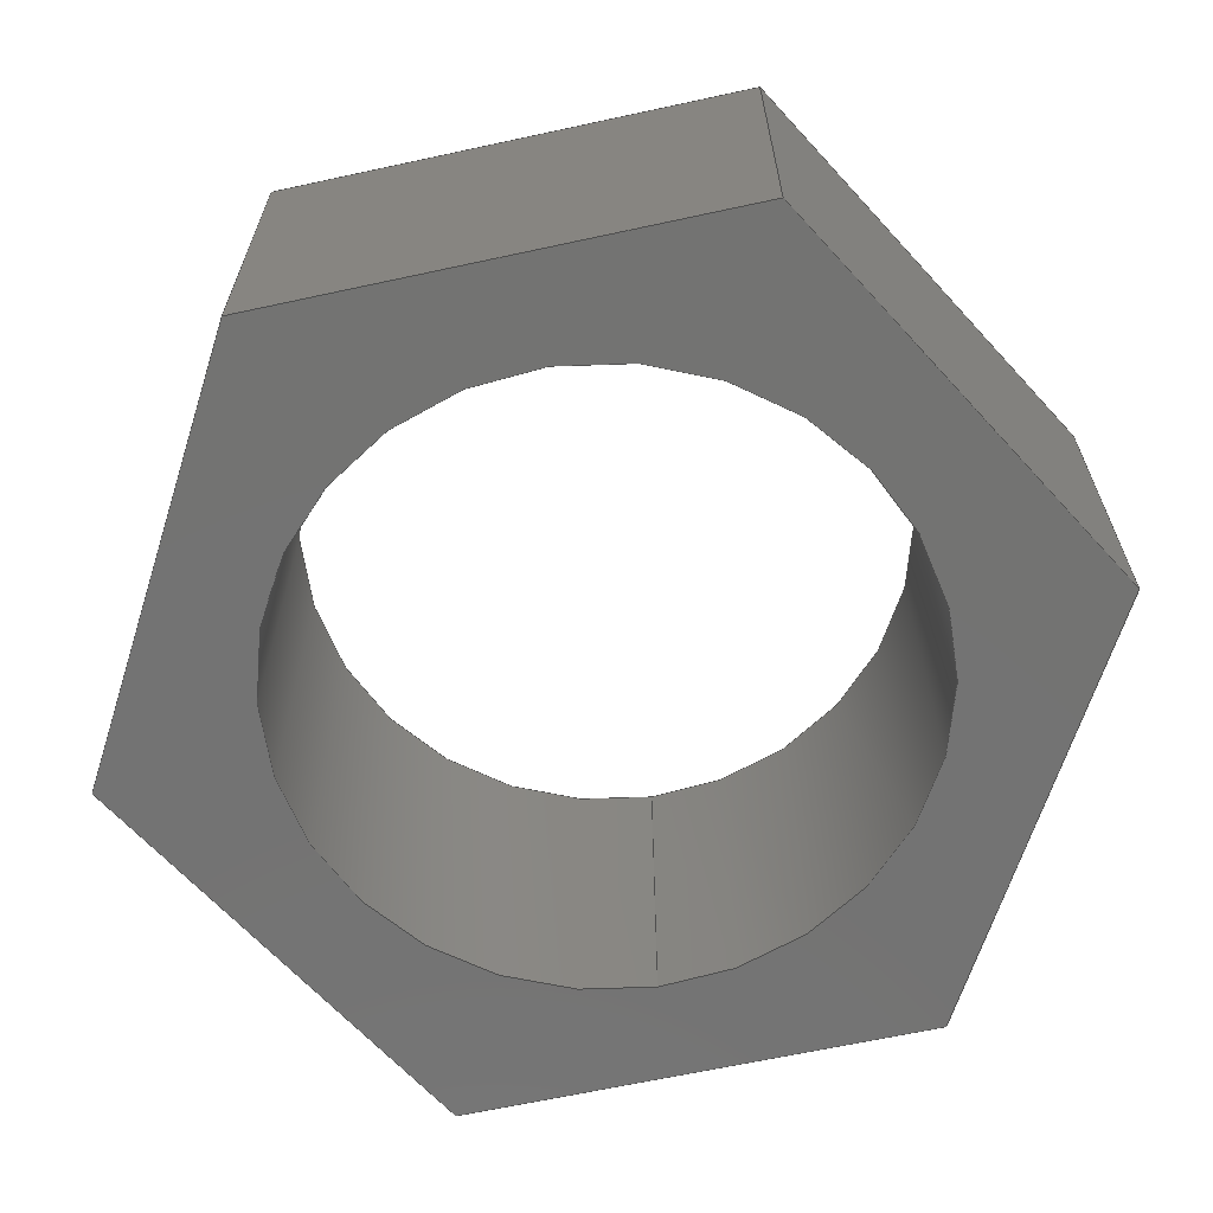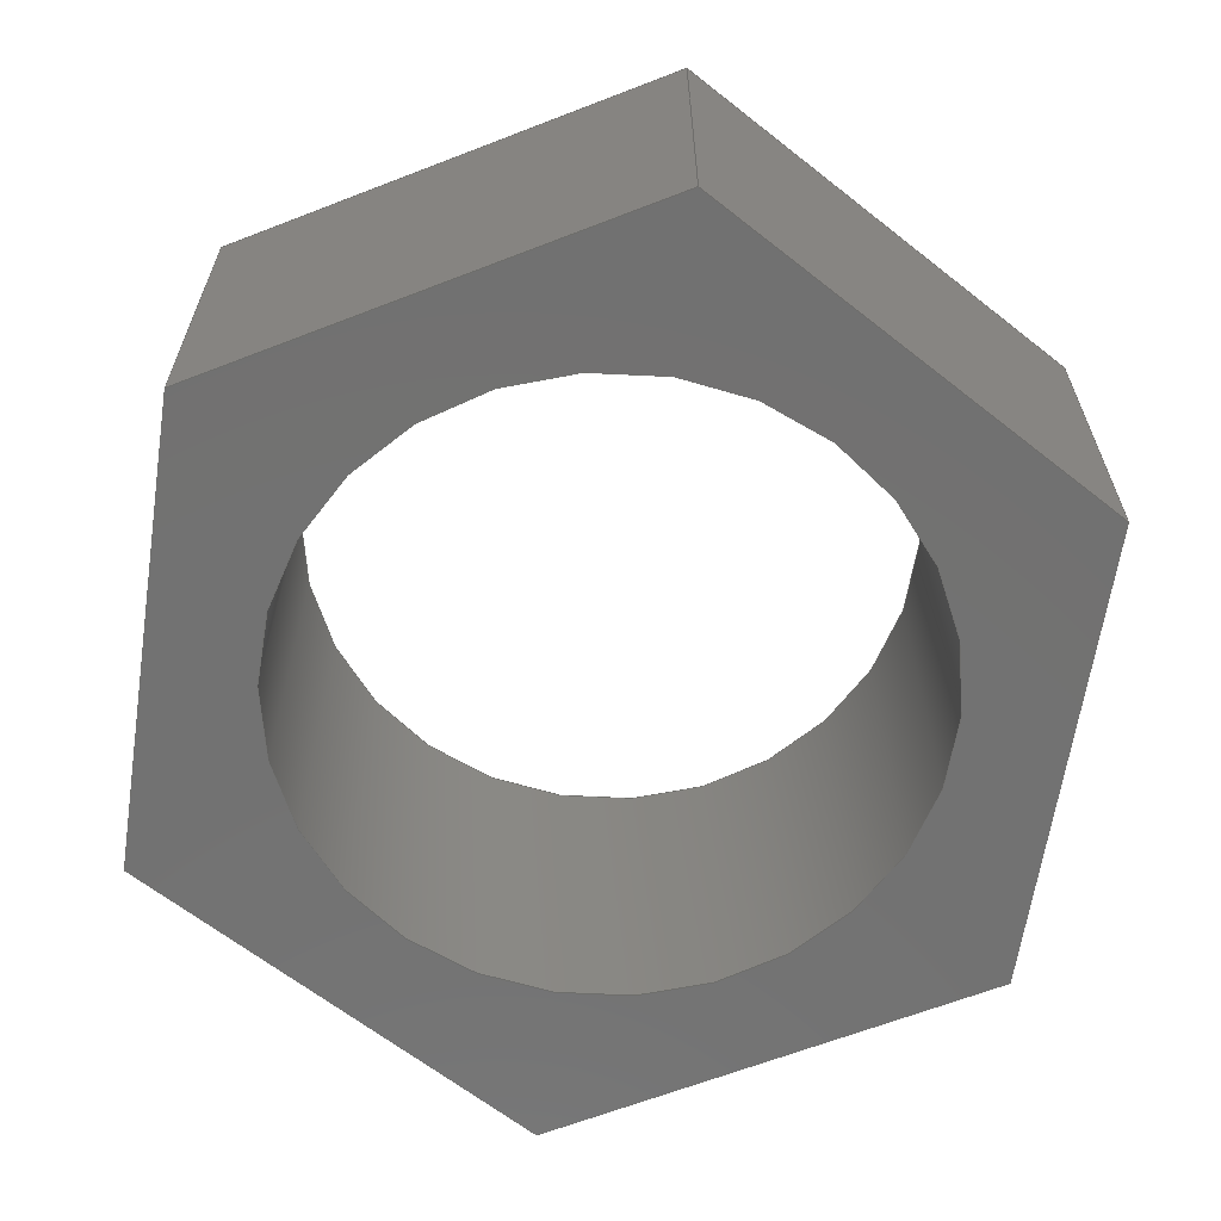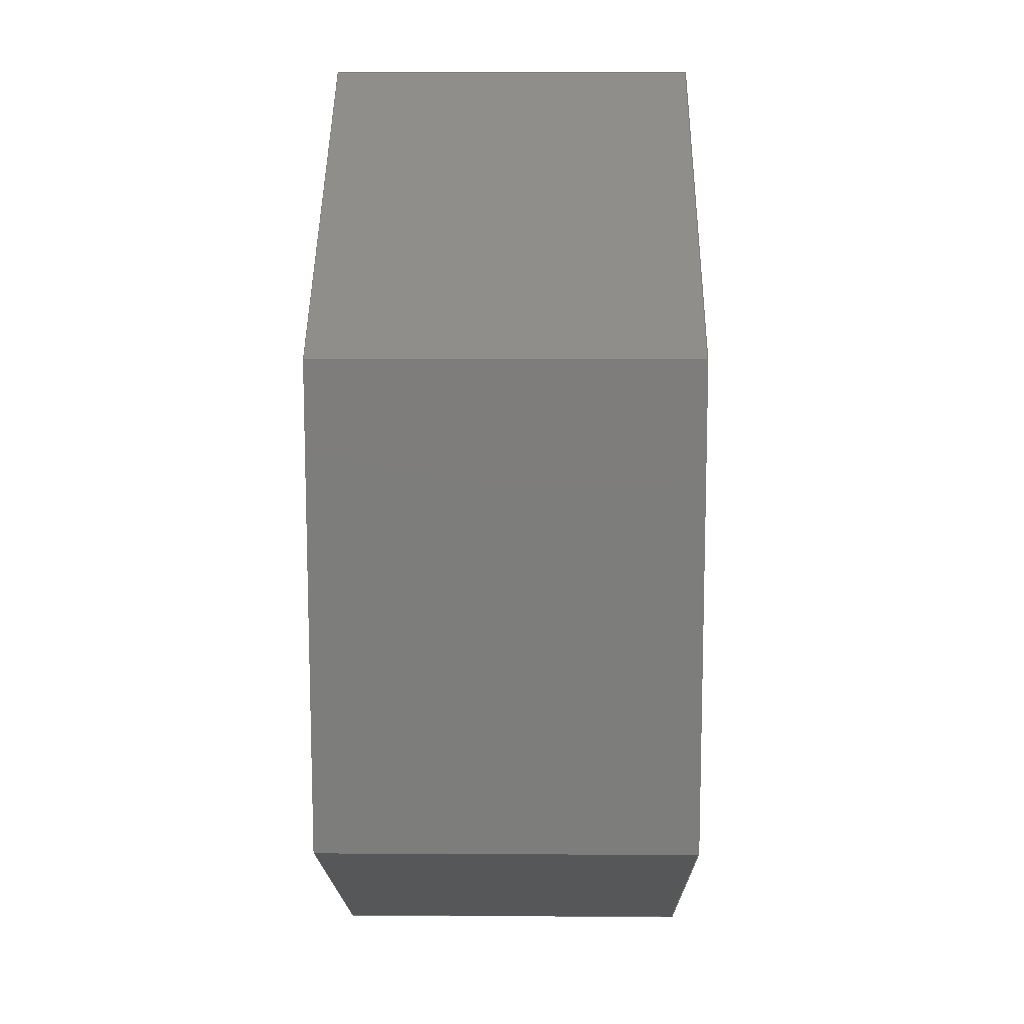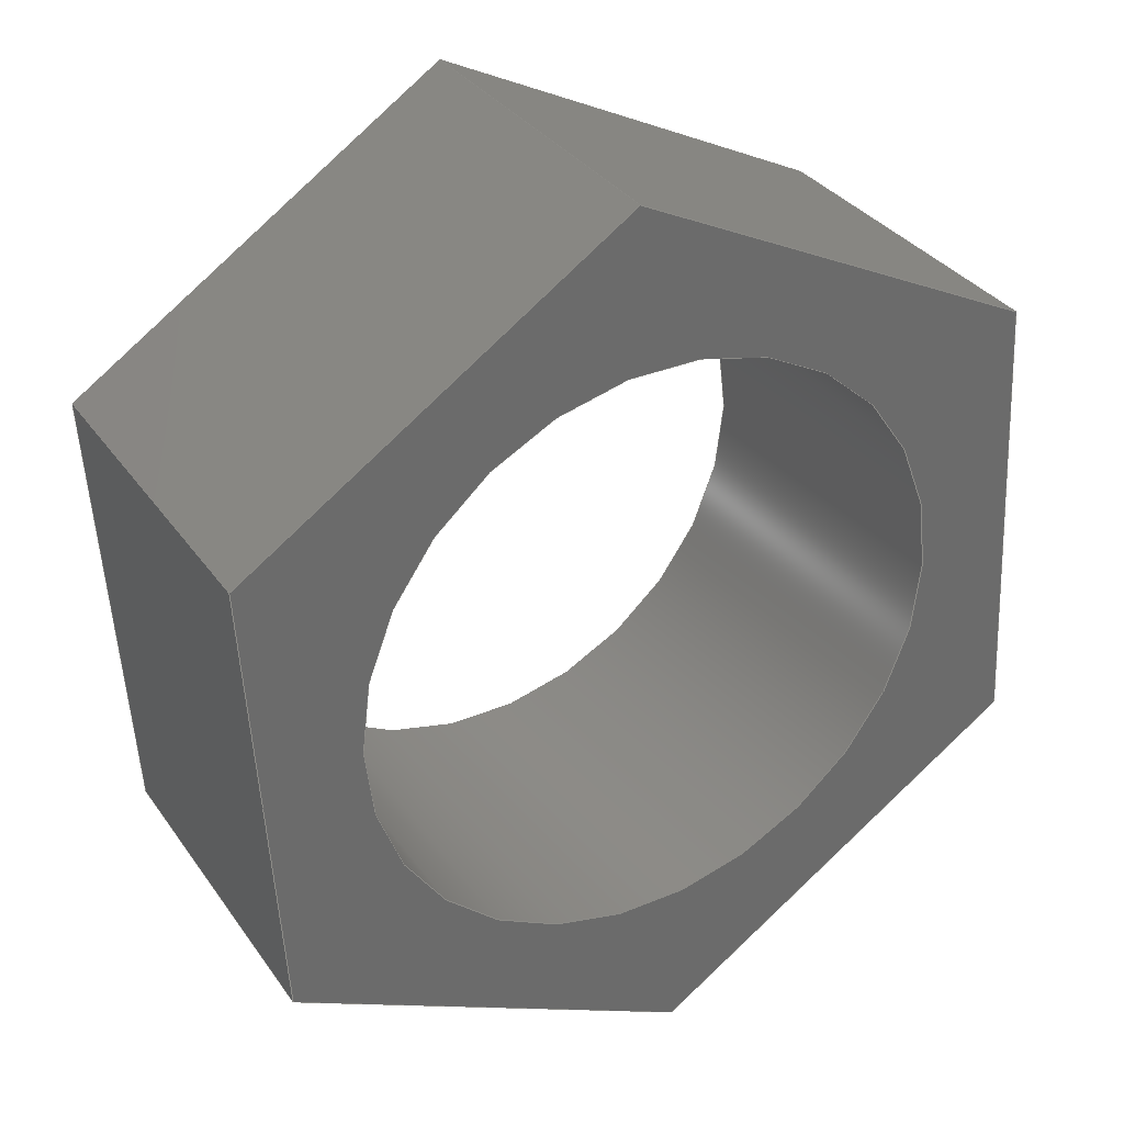
<metadata>
{"format":"step","ext":"step","renderer":"f3d","projection":"perspective","resolution":1024,"background":"white","views":[{"elev":-65.1,"azim":98.9,"up":"+Y"},{"elev":-63.9,"azim":-72.0,"up":"+Y"},{"elev":9.7,"azim":-89.2,"up":"+Z"},{"elev":33.4,"azim":-29.8,"up":"+Z"}]}
</metadata>
<code>
ISO-10303-21;
DATA;
#1=MECHANICAL_DESIGN_GEOMETRIC_PRESENTATION_REPRESENTATION('',(#4),#279);
#2=SHAPE_REPRESENTATION_RELATIONSHIP('SRR','None',#286,#3);
#3=ADVANCED_BREP_SHAPE_REPRESENTATION('',(#5),#278);
#4=STYLED_ITEM('',(#295),#5);
#5=MANIFOLD_SOLID_BREP('Body2',#163);
#6=FACE_BOUND('',#33,.T.);
#7=FACE_BOUND('',#35,.T.);
#8=PLANE('',#180);
#9=PLANE('',#181);
#10=PLANE('',#182);
#11=PLANE('',#183);
#12=PLANE('',#184);
#13=PLANE('',#185);
#14=PLANE('',#186);
#15=PLANE('',#187);
#16=FACE_OUTER_BOUND('',#25,.T.);
#17=FACE_OUTER_BOUND('',#26,.T.);
#18=FACE_OUTER_BOUND('',#27,.T.);
#19=FACE_OUTER_BOUND('',#28,.T.);
#20=FACE_OUTER_BOUND('',#29,.T.);
#21=FACE_OUTER_BOUND('',#30,.T.);
#22=FACE_OUTER_BOUND('',#31,.T.);
#23=FACE_OUTER_BOUND('',#32,.T.);
#24=FACE_OUTER_BOUND('',#34,.T.);
#25=EDGE_LOOP('',(#111,#112,#113,#114));
#26=EDGE_LOOP('',(#115,#116,#117,#118));
#27=EDGE_LOOP('',(#119,#120,#121,#122));
#28=EDGE_LOOP('',(#123,#124,#125,#126));
#29=EDGE_LOOP('',(#127,#128,#129,#130));
#30=EDGE_LOOP('',(#131,#132,#133,#134));
#31=EDGE_LOOP('',(#135,#136,#137,#138));
#32=EDGE_LOOP('',(#139,#140,#141,#142,#143,#144));
#33=EDGE_LOOP('',(#145));
#34=EDGE_LOOP('',(#146,#147,#148,#149,#150,#151));
#35=EDGE_LOOP('',(#152));
#36=LINE('',#236,#55);
#37=LINE('',#241,#56);
#38=LINE('',#243,#57);
#39=LINE('',#245,#58);
#40=LINE('',#246,#59);
#41=LINE('',#249,#60);
#42=LINE('',#251,#61);
#43=LINE('',#252,#62);
#44=LINE('',#255,#63);
#45=LINE('',#257,#64);
#46=LINE('',#258,#65);
#47=LINE('',#261,#66);
#48=LINE('',#263,#67);
#49=LINE('',#264,#68);
#50=LINE('',#267,#69);
#51=LINE('',#269,#70);
#52=LINE('',#270,#71);
#53=LINE('',#272,#72);
#54=LINE('',#273,#73);
#55=VECTOR('',#194,0.34);
#56=VECTOR('',#199,1);
#57=VECTOR('',#200,1);
#58=VECTOR('',#201,1);
#59=VECTOR('',#202,1);
#60=VECTOR('',#205,1);
#61=VECTOR('',#206,1);
#62=VECTOR('',#207,1);
#63=VECTOR('',#210,1);
#64=VECTOR('',#211,1);
#65=VECTOR('',#212,1);
#66=VECTOR('',#215,1);
#67=VECTOR('',#216,1);
#68=VECTOR('',#217,1);
#69=VECTOR('',#220,1);
#70=VECTOR('',#221,1);
#71=VECTOR('',#222,1);
#72=VECTOR('',#225,1);
#73=VECTOR('',#226,1);
#74=CIRCLE('',#178,0.34);
#75=CIRCLE('',#179,0.34);
#76=VERTEX_POINT('',#233);
#77=VERTEX_POINT('',#235);
#78=VERTEX_POINT('',#239);
#79=VERTEX_POINT('',#240);
#80=VERTEX_POINT('',#242);
#81=VERTEX_POINT('',#244);
#82=VERTEX_POINT('',#248);
#83=VERTEX_POINT('',#250);
#84=VERTEX_POINT('',#254);
#85=VERTEX_POINT('',#256);
#86=VERTEX_POINT('',#260);
#87=VERTEX_POINT('',#262);
#88=VERTEX_POINT('',#266);
#89=VERTEX_POINT('',#268);
#90=EDGE_CURVE('',#76,#76,#74,.T.);
#91=EDGE_CURVE('',#76,#77,#36,.T.);
#92=EDGE_CURVE('',#77,#77,#75,.T.);
#93=EDGE_CURVE('',#78,#79,#37,.T.);
#94=EDGE_CURVE('',#79,#80,#38,.T.);
#95=EDGE_CURVE('',#81,#80,#39,.T.);
#96=EDGE_CURVE('',#78,#81,#40,.T.);
#97=EDGE_CURVE('',#82,#78,#41,.T.);
#98=EDGE_CURVE('',#83,#81,#42,.T.);
#99=EDGE_CURVE('',#82,#83,#43,.T.);
#100=EDGE_CURVE('',#84,#82,#44,.T.);
#101=EDGE_CURVE('',#85,#83,#45,.T.);
#102=EDGE_CURVE('',#84,#85,#46,.T.);
#103=EDGE_CURVE('',#86,#84,#47,.T.);
#104=EDGE_CURVE('',#87,#85,#48,.T.);
#105=EDGE_CURVE('',#86,#87,#49,.T.);
#106=EDGE_CURVE('',#88,#86,#50,.T.);
#107=EDGE_CURVE('',#89,#87,#51,.T.);
#108=EDGE_CURVE('',#88,#89,#52,.T.);
#109=EDGE_CURVE('',#79,#88,#53,.T.);
#110=EDGE_CURVE('',#80,#89,#54,.T.);
#111=ORIENTED_EDGE('',*,*,#90,.F.);
#112=ORIENTED_EDGE('',*,*,#91,.T.);
#113=ORIENTED_EDGE('',*,*,#92,.T.);
#114=ORIENTED_EDGE('',*,*,#91,.F.);
#115=ORIENTED_EDGE('',*,*,#93,.T.);
#116=ORIENTED_EDGE('',*,*,#94,.T.);
#117=ORIENTED_EDGE('',*,*,#95,.F.);
#118=ORIENTED_EDGE('',*,*,#96,.F.);
#119=ORIENTED_EDGE('',*,*,#97,.T.);
#120=ORIENTED_EDGE('',*,*,#96,.T.);
#121=ORIENTED_EDGE('',*,*,#98,.F.);
#122=ORIENTED_EDGE('',*,*,#99,.F.);
#123=ORIENTED_EDGE('',*,*,#100,.T.);
#124=ORIENTED_EDGE('',*,*,#99,.T.);
#125=ORIENTED_EDGE('',*,*,#101,.F.);
#126=ORIENTED_EDGE('',*,*,#102,.F.);
#127=ORIENTED_EDGE('',*,*,#103,.T.);
#128=ORIENTED_EDGE('',*,*,#102,.T.);
#129=ORIENTED_EDGE('',*,*,#104,.F.);
#130=ORIENTED_EDGE('',*,*,#105,.F.);
#131=ORIENTED_EDGE('',*,*,#106,.T.);
#132=ORIENTED_EDGE('',*,*,#105,.T.);
#133=ORIENTED_EDGE('',*,*,#107,.F.);
#134=ORIENTED_EDGE('',*,*,#108,.F.);
#135=ORIENTED_EDGE('',*,*,#109,.T.);
#136=ORIENTED_EDGE('',*,*,#108,.T.);
#137=ORIENTED_EDGE('',*,*,#110,.F.);
#138=ORIENTED_EDGE('',*,*,#94,.F.);
#139=ORIENTED_EDGE('',*,*,#110,.T.);
#140=ORIENTED_EDGE('',*,*,#107,.T.);
#141=ORIENTED_EDGE('',*,*,#104,.T.);
#142=ORIENTED_EDGE('',*,*,#101,.T.);
#143=ORIENTED_EDGE('',*,*,#98,.T.);
#144=ORIENTED_EDGE('',*,*,#95,.T.);
#145=ORIENTED_EDGE('',*,*,#90,.T.);
#146=ORIENTED_EDGE('',*,*,#109,.F.);
#147=ORIENTED_EDGE('',*,*,#93,.F.);
#148=ORIENTED_EDGE('',*,*,#97,.F.);
#149=ORIENTED_EDGE('',*,*,#100,.F.);
#150=ORIENTED_EDGE('',*,*,#103,.F.);
#151=ORIENTED_EDGE('',*,*,#106,.F.);
#152=ORIENTED_EDGE('',*,*,#92,.F.);
#153=CYLINDRICAL_SURFACE('',#177,0.34);
#154=ADVANCED_FACE('',(#16),#153,.F.);
#155=ADVANCED_FACE('',(#17),#8,.T.);
#156=ADVANCED_FACE('',(#18),#9,.T.);
#157=ADVANCED_FACE('',(#19),#10,.T.);
#158=ADVANCED_FACE('',(#20),#11,.T.);
#159=ADVANCED_FACE('',(#21),#12,.T.);
#160=ADVANCED_FACE('',(#22),#13,.T.);
#161=ADVANCED_FACE('',(#23,#6),#14,.T.);
#162=ADVANCED_FACE('',(#24,#7),#15,.F.);
#163=CLOSED_SHELL('',(#154,#155,#156,#157,#158,#159,#160,#161,#162));
#164=DERIVED_UNIT_ELEMENT(#166,1);
#165=DERIVED_UNIT_ELEMENT(#281,3);
#166=(
MASS_UNIT()
NAMED_UNIT(*)
SI_UNIT(.KILO.,.GRAM.)
);
#167=DERIVED_UNIT((#164,#165));
#168=MEASURE_REPRESENTATION_ITEM('density measure',
POSITIVE_RATIO_MEASURE(7850),#167);
#169=PROPERTY_DEFINITION_REPRESENTATION(#174,#171);
#170=PROPERTY_DEFINITION_REPRESENTATION(#175,#172);
#171=REPRESENTATION('material name',(#173),#278);
#172=REPRESENTATION('density',(#168),#278);
#173=DESCRIPTIVE_REPRESENTATION_ITEM('Steel','Steel');
#174=PROPERTY_DEFINITION('material property','material name',#288);
#175=PROPERTY_DEFINITION('material property','density of part',#288);
#176=AXIS2_PLACEMENT_3D('placement',#231,#188,#189);
#177=AXIS2_PLACEMENT_3D('',#232,#190,#191);
#178=AXIS2_PLACEMENT_3D('',#234,#192,#193);
#179=AXIS2_PLACEMENT_3D('',#237,#195,#196);
#180=AXIS2_PLACEMENT_3D('',#238,#197,#198);
#181=AXIS2_PLACEMENT_3D('',#247,#203,#204);
#182=AXIS2_PLACEMENT_3D('',#253,#208,#209);
#183=AXIS2_PLACEMENT_3D('',#259,#213,#214);
#184=AXIS2_PLACEMENT_3D('',#265,#218,#219);
#185=AXIS2_PLACEMENT_3D('',#271,#223,#224);
#186=AXIS2_PLACEMENT_3D('',#274,#227,#228);
#187=AXIS2_PLACEMENT_3D('',#275,#229,#230);
#188=DIRECTION('axis',(0,0,1));
#189=DIRECTION('refdir',(1,0,0));
#190=DIRECTION('center_axis',(0,1,0));
#191=DIRECTION('ref_axis',(1,0,0));
#192=DIRECTION('center_axis',(0,-1,0));
#193=DIRECTION('ref_axis',(1,0,0));
#194=DIRECTION('',(0,-1,0));
#195=DIRECTION('center_axis',(0,-1,0));
#196=DIRECTION('ref_axis',(1,0,0));
#197=DIRECTION('center_axis',(-0.551,0,0.8345));
#198=DIRECTION('ref_axis',(0.8345,0,0.551));
#199=DIRECTION('',(0.8345,0,0.551));
#200=DIRECTION('',(0,1,0));
#201=DIRECTION('',(0.8345,0,0.551));
#202=DIRECTION('',(0,1,0));
#203=DIRECTION('center_axis',(-0.9982,0,-0.05992));
#204=DIRECTION('ref_axis',(-0.05992,0,0.9982));
#205=DIRECTION('',(-0.05992,0,0.9982));
#206=DIRECTION('',(-0.05992,0,0.9982));
#207=DIRECTION('',(0,1,0));
#208=DIRECTION('center_axis',(-0.4472,0,-0.8944));
#209=DIRECTION('ref_axis',(-0.8944,0,0.4472));
#210=DIRECTION('',(-0.8944,0,0.4472));
#211=DIRECTION('',(-0.8944,0,0.4472));
#212=DIRECTION('',(0,1,0));
#213=DIRECTION('center_axis',(0.551,0,-0.8345));
#214=DIRECTION('ref_axis',(-0.8345,0,-0.551));
#215=DIRECTION('',(-0.8345,0,-0.551));
#216=DIRECTION('',(-0.8345,0,-0.551));
#217=DIRECTION('',(0,1,0));
#218=DIRECTION('center_axis',(0.9982,0,0.05992));
#219=DIRECTION('ref_axis',(0.05992,0,-0.9982));
#220=DIRECTION('',(0.05992,0,-0.9982));
#221=DIRECTION('',(0.05992,0,-0.9982));
#222=DIRECTION('',(0,1,0));
#223=DIRECTION('center_axis',(0.4472,0,0.8944));
#224=DIRECTION('ref_axis',(0.8944,0,-0.4472));
#225=DIRECTION('',(0.8944,0,-0.4472));
#226=DIRECTION('',(0.8944,0,-0.4472));
#227=DIRECTION('center_axis',(0,1,0));
#228=DIRECTION('ref_axis',(1,0,0));
#229=DIRECTION('center_axis',(0,1,0));
#230=DIRECTION('ref_axis',(1,0,0));
#231=CARTESIAN_POINT('',(0,0,0));
#232=CARTESIAN_POINT('Origin',(1.2,0,-0.1));
#233=CARTESIAN_POINT('',(0.86,0.4,-0.1));
#234=CARTESIAN_POINT('Origin',(1.2,0.4,-0.1));
#235=CARTESIAN_POINT('',(0.86,0,-0.1));
#236=CARTESIAN_POINT('',(0.86,0,-0.1));
#237=CARTESIAN_POINT('Origin',(1.2,0,-0.1));
#238=CARTESIAN_POINT('Origin',(0.7352,0,0.1324));
#239=CARTESIAN_POINT('',(0.7352,0,0.1324));
#240=CARTESIAN_POINT('',(1.169,0,0.4187));
#241=CARTESIAN_POINT('',(0.7352,0,0.1324));
#242=CARTESIAN_POINT('',(1.169,0.4,0.4187));
#243=CARTESIAN_POINT('',(1.169,0,0.4187));
#244=CARTESIAN_POINT('',(0.7352,0.4,0.1324));
#245=CARTESIAN_POINT('',(0.7352,0.4,0.1324));
#246=CARTESIAN_POINT('',(0.7352,0,0.1324));
#247=CARTESIAN_POINT('Origin',(0.7664,0,-0.3863));
#248=CARTESIAN_POINT('',(0.7664,0,-0.3863));
#249=CARTESIAN_POINT('',(0.7664,0,-0.3863));
#250=CARTESIAN_POINT('',(0.7664,0.4,-0.3863));
#251=CARTESIAN_POINT('',(0.7664,0.4,-0.3863));
#252=CARTESIAN_POINT('',(0.7664,0,-0.3863));
#253=CARTESIAN_POINT('Origin',(1.231,0,-0.6187));
#254=CARTESIAN_POINT('',(1.231,0,-0.6187));
#255=CARTESIAN_POINT('',(1.231,0,-0.6187));
#256=CARTESIAN_POINT('',(1.231,0.4,-0.6187));
#257=CARTESIAN_POINT('',(1.231,0.4,-0.6187));
#258=CARTESIAN_POINT('',(1.231,0,-0.6187));
#259=CARTESIAN_POINT('Origin',(1.665,0,-0.3324));
#260=CARTESIAN_POINT('',(1.665,0,-0.3324));
#261=CARTESIAN_POINT('',(1.665,0,-0.3324));
#262=CARTESIAN_POINT('',(1.665,0.4,-0.3324));
#263=CARTESIAN_POINT('',(1.665,0.4,-0.3324));
#264=CARTESIAN_POINT('',(1.665,0,-0.3324));
#265=CARTESIAN_POINT('Origin',(1.634,0,0.1863));
#266=CARTESIAN_POINT('',(1.634,0,0.1863));
#267=CARTESIAN_POINT('',(1.634,0,0.1863));
#268=CARTESIAN_POINT('',(1.634,0.4,0.1863));
#269=CARTESIAN_POINT('',(1.634,0.4,0.1863));
#270=CARTESIAN_POINT('',(1.634,0,0.1863));
#271=CARTESIAN_POINT('Origin',(1.169,0,0.4187));
#272=CARTESIAN_POINT('',(1.169,0,0.4187));
#273=CARTESIAN_POINT('',(1.169,0.4,0.4187));
#274=CARTESIAN_POINT('Origin',(1.2,0.4,-0.1));
#275=CARTESIAN_POINT('Origin',(1.2,0,-0.1));
#276=UNCERTAINTY_MEASURE_WITH_UNIT(LENGTH_MEASURE(0.001),#280,
'DISTANCE_ACCURACY_VALUE',
'Maximum model space distance between geometric entities at asserted c
onnectivities');
#277=UNCERTAINTY_MEASURE_WITH_UNIT(LENGTH_MEASURE(0.001),#280,
'DISTANCE_ACCURACY_VALUE',
'Maximum model space distance between geometric entities at asserted c
onnectivities');
#278=(
GEOMETRIC_REPRESENTATION_CONTEXT(3)
GLOBAL_UNCERTAINTY_ASSIGNED_CONTEXT((#276))
GLOBAL_UNIT_ASSIGNED_CONTEXT((#280,#282,#283))
REPRESENTATION_CONTEXT('','3D')
);
#279=(
GEOMETRIC_REPRESENTATION_CONTEXT(3)
GLOBAL_UNCERTAINTY_ASSIGNED_CONTEXT((#277))
GLOBAL_UNIT_ASSIGNED_CONTEXT((#280,#282,#283))
REPRESENTATION_CONTEXT('','3D')
);
#280=(
LENGTH_UNIT()
NAMED_UNIT(*)
SI_UNIT(.CENTI.,.METRE.)
);
#281=(
LENGTH_UNIT()
NAMED_UNIT(*)
SI_UNIT($,.METRE.)
);
#282=(
NAMED_UNIT(*)
PLANE_ANGLE_UNIT()
SI_UNIT($,.RADIAN.)
);
#283=(
NAMED_UNIT(*)
SI_UNIT($,.STERADIAN.)
SOLID_ANGLE_UNIT()
);
#284=SHAPE_DEFINITION_REPRESENTATION(#285,#286);
#285=PRODUCT_DEFINITION_SHAPE('',$,#288);
#286=SHAPE_REPRESENTATION('',(#176),#278);
#287=PRODUCT_DEFINITION_CONTEXT('part definition',#292,'design');
#288=PRODUCT_DEFINITION('Untitled','Untitled',#289,#287);
#289=PRODUCT_DEFINITION_FORMATION('',$,#294);
#290=PRODUCT_RELATED_PRODUCT_CATEGORY('Untitled','Untitled',(#294));
#291=APPLICATION_PROTOCOL_DEFINITION('international standard',
'automotive_design',2009,#292);
#292=APPLICATION_CONTEXT(
'Core Data for Automotive Mechanical Design Process');
#293=PRODUCT_CONTEXT('part definition',#292,'mechanical');
#294=PRODUCT('Untitled','Untitled',$,(#293));
#295=PRESENTATION_STYLE_ASSIGNMENT((#296));
#296=SURFACE_STYLE_USAGE(.BOTH.,#297);
#297=SURFACE_SIDE_STYLE('',(#298));
#298=SURFACE_STYLE_FILL_AREA(#299);
#299=FILL_AREA_STYLE('Steel - Satin',(#300));
#300=FILL_AREA_STYLE_COLOUR('Steel - Satin',#301);
#301=COLOUR_RGB('Steel - Satin',0.6275,0.6275,0.6275);
ENDSEC;
END-ISO-10303-21;

</code>
